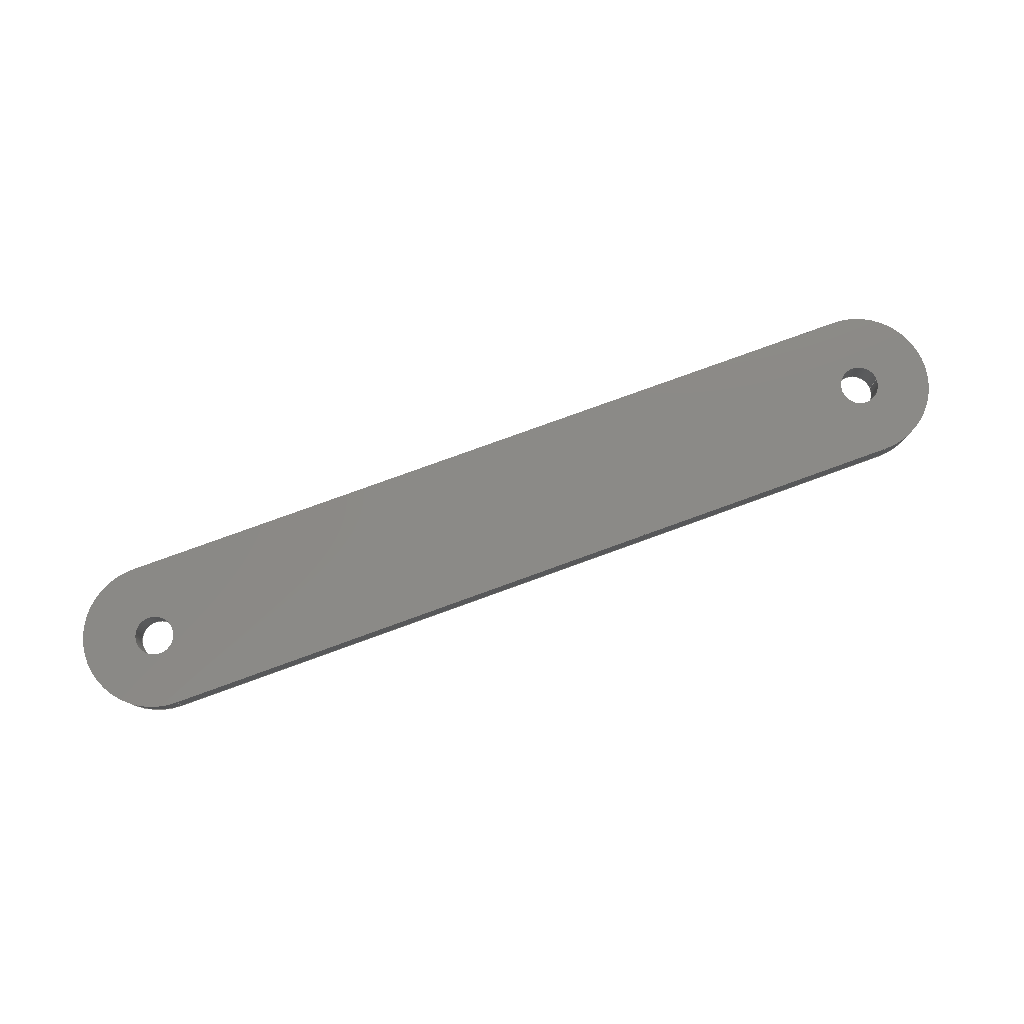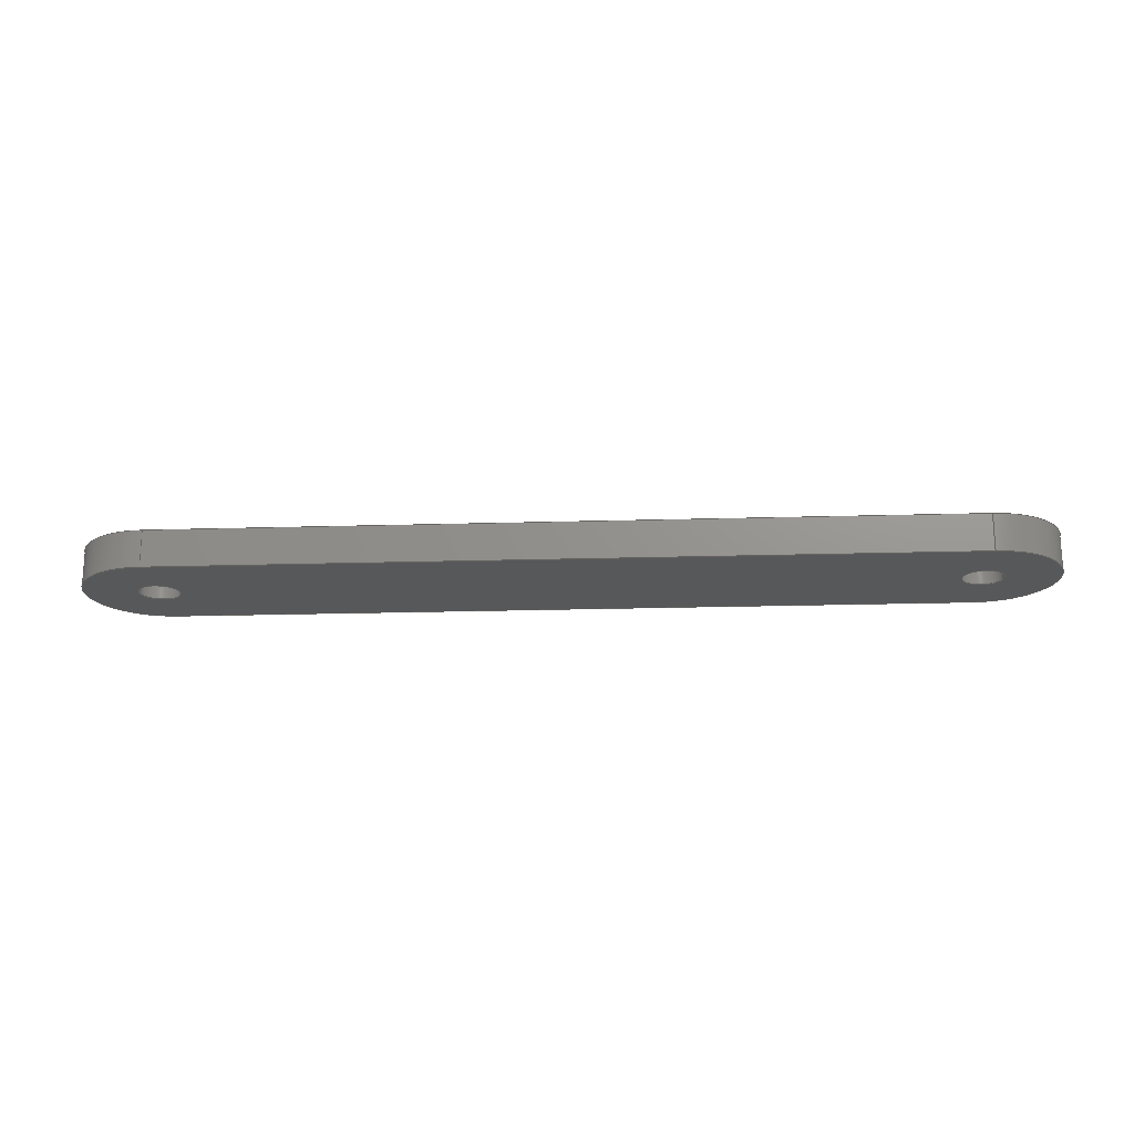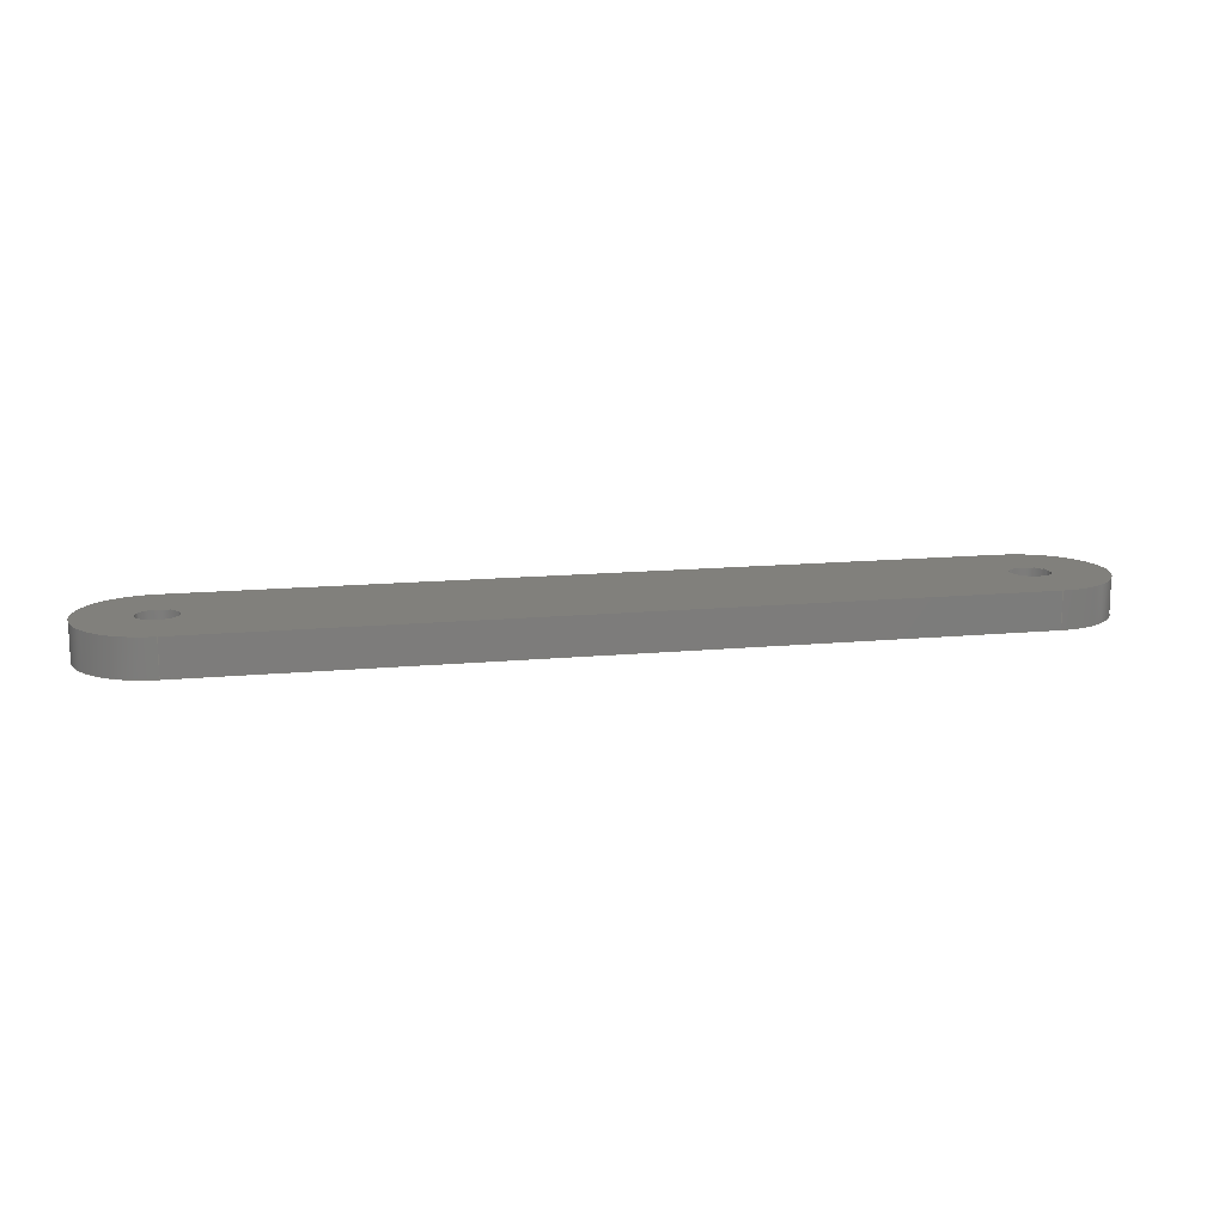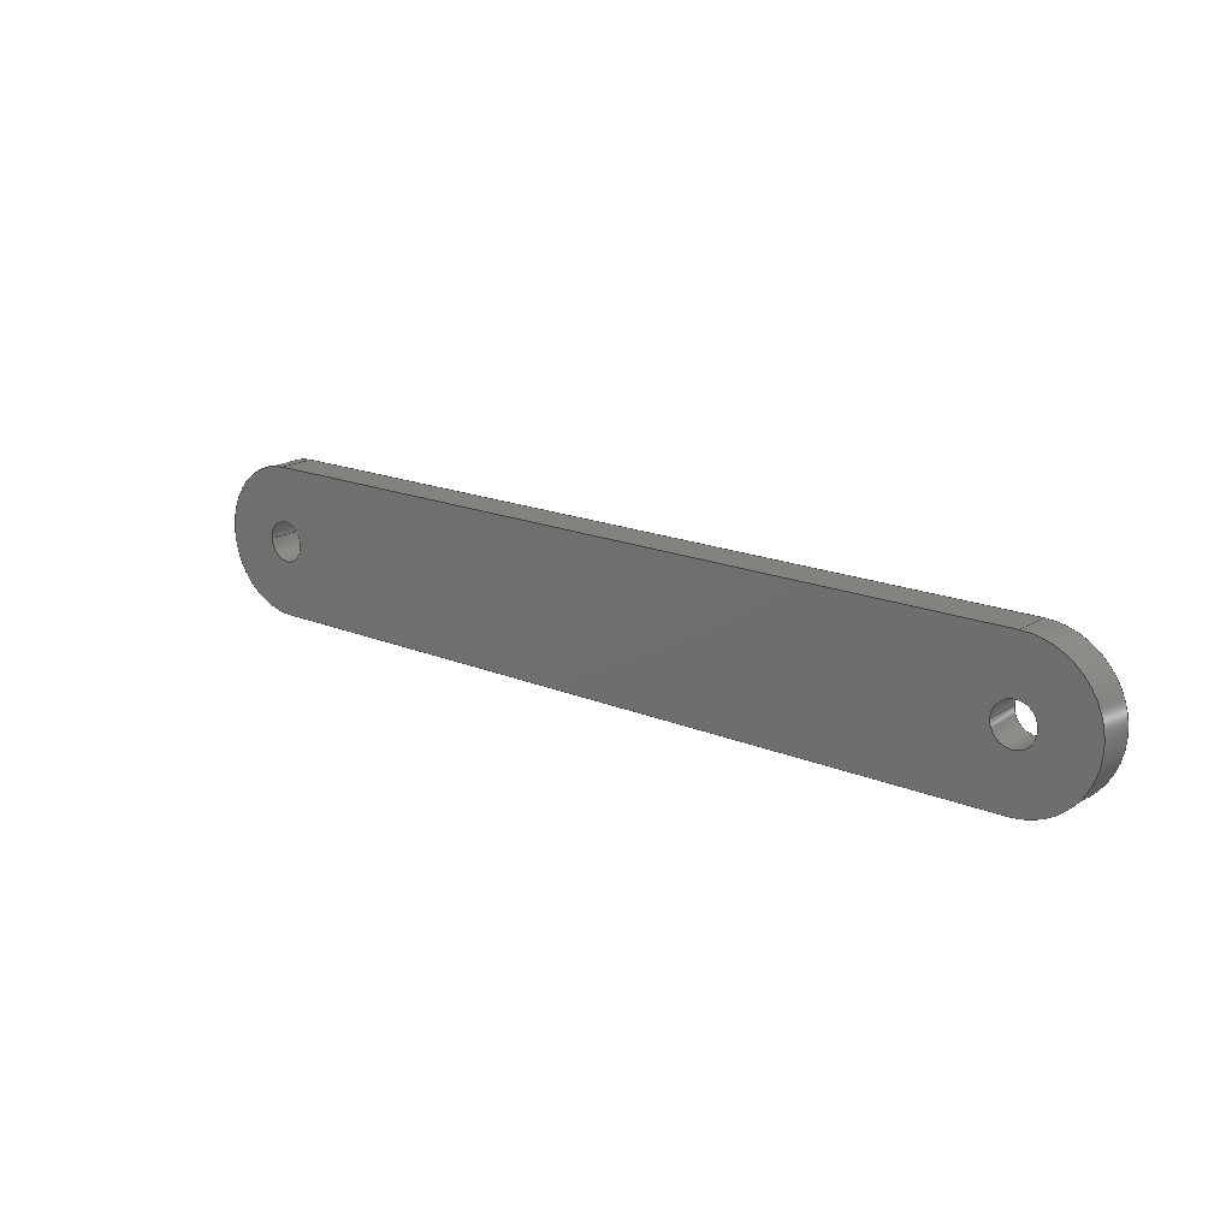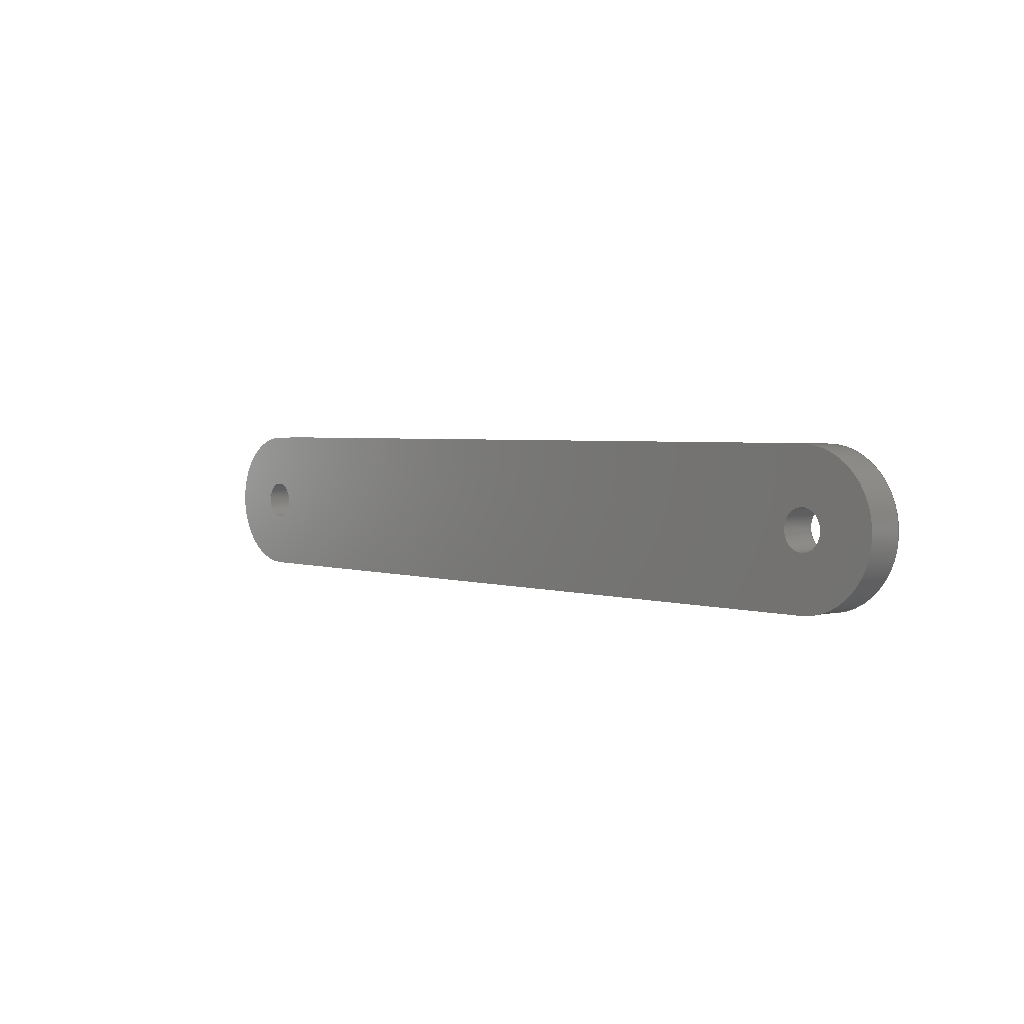
<metadata>
{"format":"step","ext":"step","renderer":"f3d","projection":"perspective","resolution":1024,"background":"white","views":[{"elev":78.7,"azim":-19.9,"up":"+Z"},{"elev":-19.5,"azim":3.2,"up":"+Z"},{"elev":14.0,"azim":-11.9,"up":"+Z"},{"elev":17.6,"azim":-140.6,"up":"+Y"},{"elev":2.9,"azim":48.4,"up":"+Y"}]}
</metadata>
<code>
ISO-10303-21;
DATA;
#1=MECHANICAL_DESIGN_GEOMETRIC_PRESENTATION_REPRESENTATION('',(#4),#262);
#2=SHAPE_REPRESENTATION_RELATIONSHIP('SRR','None',#269,#3);
#3=ADVANCED_BREP_SHAPE_REPRESENTATION('',(#5),#261);
#4=STYLED_ITEM('',(#278),#5);
#5=MANIFOLD_SOLID_BREP('Solid1',#140);
#6=FACE_BOUND('',#29,.T.);
#7=FACE_BOUND('',#30,.T.);
#8=FACE_BOUND('',#32,.T.);
#9=FACE_BOUND('',#33,.T.);
#10=PLANE('',#169);
#11=PLANE('',#173);
#12=PLANE('',#174);
#13=PLANE('',#175);
#14=FACE_OUTER_BOUND('',#22,.T.);
#15=FACE_OUTER_BOUND('',#23,.T.);
#16=FACE_OUTER_BOUND('',#24,.T.);
#17=FACE_OUTER_BOUND('',#25,.T.);
#18=FACE_OUTER_BOUND('',#26,.T.);
#19=FACE_OUTER_BOUND('',#27,.T.);
#20=FACE_OUTER_BOUND('',#28,.T.);
#21=FACE_OUTER_BOUND('',#31,.T.);
#22=EDGE_LOOP('',(#92,#93,#94,#95));
#23=EDGE_LOOP('',(#96,#97,#98,#99));
#24=EDGE_LOOP('',(#100,#101,#102,#103));
#25=EDGE_LOOP('',(#104,#105,#106,#107));
#26=EDGE_LOOP('',(#108,#109,#110,#111));
#27=EDGE_LOOP('',(#112,#113,#114,#115));
#28=EDGE_LOOP('',(#116,#117,#118,#119));
#29=EDGE_LOOP('',(#120));
#30=EDGE_LOOP('',(#121));
#31=EDGE_LOOP('',(#122,#123,#124,#125));
#32=EDGE_LOOP('',(#126));
#33=EDGE_LOOP('',(#127));
#34=LINE('',#225,#44);
#35=LINE('',#231,#45);
#36=LINE('',#238,#46);
#37=LINE('',#241,#47);
#38=LINE('',#244,#48);
#39=LINE('',#246,#49);
#40=LINE('',#247,#50);
#41=LINE('',#253,#51);
#42=LINE('',#255,#52);
#43=LINE('',#256,#53);
#44=VECTOR('',#182,5.5);
#45=VECTOR('',#189,5.5);
#46=VECTOR('',#196,10);
#47=VECTOR('',#199,10);
#48=VECTOR('',#202,10);
#49=VECTOR('',#203,10);
#50=VECTOR('',#204,10);
#51=VECTOR('',#211,10);
#52=VECTOR('',#214,10);
#53=VECTOR('',#215,10);
#54=CIRCLE('',#161,5.5);
#55=CIRCLE('',#162,5.5);
#56=CIRCLE('',#164,5.5);
#57=CIRCLE('',#165,5.5);
#58=CIRCLE('',#167,20);
#59=CIRCLE('',#168,20);
#60=CIRCLE('',#171,20);
#61=CIRCLE('',#172,20);
#62=VERTEX_POINT('',#222);
#63=VERTEX_POINT('',#224);
#64=VERTEX_POINT('',#228);
#65=VERTEX_POINT('',#230);
#66=VERTEX_POINT('',#234);
#67=VERTEX_POINT('',#235);
#68=VERTEX_POINT('',#237);
#69=VERTEX_POINT('',#239);
#70=VERTEX_POINT('',#243);
#71=VERTEX_POINT('',#245);
#72=VERTEX_POINT('',#249);
#73=VERTEX_POINT('',#251);
#74=EDGE_CURVE('',#62,#62,#54,.T.);
#75=EDGE_CURVE('',#62,#63,#34,.T.);
#76=EDGE_CURVE('',#63,#63,#55,.T.);
#77=EDGE_CURVE('',#64,#64,#56,.T.);
#78=EDGE_CURVE('',#64,#65,#35,.T.);
#79=EDGE_CURVE('',#65,#65,#57,.T.);
#80=EDGE_CURVE('',#66,#67,#58,.T.);
#81=EDGE_CURVE('',#67,#68,#36,.T.);
#82=EDGE_CURVE('',#69,#68,#59,.T.);
#83=EDGE_CURVE('',#66,#69,#37,.T.);
#84=EDGE_CURVE('',#70,#66,#38,.T.);
#85=EDGE_CURVE('',#71,#69,#39,.T.);
#86=EDGE_CURVE('',#70,#71,#40,.T.);
#87=EDGE_CURVE('',#72,#70,#60,.T.);
#88=EDGE_CURVE('',#73,#71,#61,.T.);
#89=EDGE_CURVE('',#72,#73,#41,.T.);
#90=EDGE_CURVE('',#67,#72,#42,.T.);
#91=EDGE_CURVE('',#68,#73,#43,.T.);
#92=ORIENTED_EDGE('',*,*,#74,.F.);
#93=ORIENTED_EDGE('',*,*,#75,.T.);
#94=ORIENTED_EDGE('',*,*,#76,.T.);
#95=ORIENTED_EDGE('',*,*,#75,.F.);
#96=ORIENTED_EDGE('',*,*,#77,.F.);
#97=ORIENTED_EDGE('',*,*,#78,.T.);
#98=ORIENTED_EDGE('',*,*,#79,.T.);
#99=ORIENTED_EDGE('',*,*,#78,.F.);
#100=ORIENTED_EDGE('',*,*,#80,.T.);
#101=ORIENTED_EDGE('',*,*,#81,.T.);
#102=ORIENTED_EDGE('',*,*,#82,.F.);
#103=ORIENTED_EDGE('',*,*,#83,.F.);
#104=ORIENTED_EDGE('',*,*,#84,.T.);
#105=ORIENTED_EDGE('',*,*,#83,.T.);
#106=ORIENTED_EDGE('',*,*,#85,.F.);
#107=ORIENTED_EDGE('',*,*,#86,.F.);
#108=ORIENTED_EDGE('',*,*,#87,.T.);
#109=ORIENTED_EDGE('',*,*,#86,.T.);
#110=ORIENTED_EDGE('',*,*,#88,.F.);
#111=ORIENTED_EDGE('',*,*,#89,.F.);
#112=ORIENTED_EDGE('',*,*,#90,.T.);
#113=ORIENTED_EDGE('',*,*,#89,.T.);
#114=ORIENTED_EDGE('',*,*,#91,.F.);
#115=ORIENTED_EDGE('',*,*,#81,.F.);
#116=ORIENTED_EDGE('',*,*,#91,.T.);
#117=ORIENTED_EDGE('',*,*,#88,.T.);
#118=ORIENTED_EDGE('',*,*,#85,.T.);
#119=ORIENTED_EDGE('',*,*,#82,.T.);
#120=ORIENTED_EDGE('',*,*,#77,.T.);
#121=ORIENTED_EDGE('',*,*,#74,.T.);
#122=ORIENTED_EDGE('',*,*,#90,.F.);
#123=ORIENTED_EDGE('',*,*,#80,.F.);
#124=ORIENTED_EDGE('',*,*,#84,.F.);
#125=ORIENTED_EDGE('',*,*,#87,.F.);
#126=ORIENTED_EDGE('',*,*,#79,.F.);
#127=ORIENTED_EDGE('',*,*,#76,.F.);
#128=CYLINDRICAL_SURFACE('',#160,5.5);
#129=CYLINDRICAL_SURFACE('',#163,5.5);
#130=CYLINDRICAL_SURFACE('',#166,20);
#131=CYLINDRICAL_SURFACE('',#170,20);
#132=ADVANCED_FACE('',(#14),#128,.F.);
#133=ADVANCED_FACE('',(#15),#129,.F.);
#134=ADVANCED_FACE('',(#16),#130,.T.);
#135=ADVANCED_FACE('',(#17),#10,.T.);
#136=ADVANCED_FACE('',(#18),#131,.T.);
#137=ADVANCED_FACE('',(#19),#11,.T.);
#138=ADVANCED_FACE('',(#20,#6,#7),#12,.T.);
#139=ADVANCED_FACE('',(#21,#8,#9),#13,.F.);
#140=CLOSED_SHELL('',(#132,#133,#134,#135,#136,#137,#138,#139));
#141=DERIVED_UNIT_ELEMENT(#143,1);
#142=DERIVED_UNIT_ELEMENT(#264,3);
#143=(
MASS_UNIT()
NAMED_UNIT(*)
SI_UNIT($,.GRAM.)
);
#144=DERIVED_UNIT((#141,#142));
#145=MEASURE_REPRESENTATION_ITEM('density measure',
POSITIVE_RATIO_MEASURE(1),#144);
#146=PROPERTY_DEFINITION_REPRESENTATION(#151,#148);
#147=PROPERTY_DEFINITION_REPRESENTATION(#152,#149);
#148=REPRESENTATION('material name',(#150),#261);
#149=REPRESENTATION('density',(#145),#261);
#150=DESCRIPTIVE_REPRESENTATION_ITEM('Generic','Generic');
#151=PROPERTY_DEFINITION('material property','material name',#271);
#152=PROPERTY_DEFINITION('material property','density of part',#271);
#153=DATE_TIME_ROLE('creation_date');
#154=APPLIED_DATE_AND_TIME_ASSIGNMENT(#155,#153,(#271));
#155=DATE_AND_TIME(#156,#157);
#156=CALENDAR_DATE(2022,12,1);
#157=LOCAL_TIME(0,0,0,#158);
#158=COORDINATED_UNIVERSAL_TIME_OFFSET(0,0,.BEHIND.);
#159=AXIS2_PLACEMENT_3D('placement',#220,#176,#177);
#160=AXIS2_PLACEMENT_3D('',#221,#178,#179);
#161=AXIS2_PLACEMENT_3D('',#223,#180,#181);
#162=AXIS2_PLACEMENT_3D('',#226,#183,#184);
#163=AXIS2_PLACEMENT_3D('',#227,#185,#186);
#164=AXIS2_PLACEMENT_3D('',#229,#187,#188);
#165=AXIS2_PLACEMENT_3D('',#232,#190,#191);
#166=AXIS2_PLACEMENT_3D('',#233,#192,#193);
#167=AXIS2_PLACEMENT_3D('',#236,#194,#195);
#168=AXIS2_PLACEMENT_3D('',#240,#197,#198);
#169=AXIS2_PLACEMENT_3D('',#242,#200,#201);
#170=AXIS2_PLACEMENT_3D('',#248,#205,#206);
#171=AXIS2_PLACEMENT_3D('',#250,#207,#208);
#172=AXIS2_PLACEMENT_3D('',#252,#209,#210);
#173=AXIS2_PLACEMENT_3D('',#254,#212,#213);
#174=AXIS2_PLACEMENT_3D('',#257,#216,#217);
#175=AXIS2_PLACEMENT_3D('',#258,#218,#219);
#176=DIRECTION('axis',(0,0,1));
#177=DIRECTION('refdir',(1,0,0));
#178=DIRECTION('center_axis',(0,0,1));
#179=DIRECTION('ref_axis',(-1,0,0));
#180=DIRECTION('center_axis',(0,0,-1));
#181=DIRECTION('ref_axis',(-1,0,0));
#182=DIRECTION('',(0,0,-1));
#183=DIRECTION('center_axis',(0,0,-1));
#184=DIRECTION('ref_axis',(-1,0,0));
#185=DIRECTION('center_axis',(0,0,1));
#186=DIRECTION('ref_axis',(-1,0,0));
#187=DIRECTION('center_axis',(0,0,-1));
#188=DIRECTION('ref_axis',(-1,0,0));
#189=DIRECTION('',(0,0,-1));
#190=DIRECTION('center_axis',(0,0,-1));
#191=DIRECTION('ref_axis',(-1,0,0));
#192=DIRECTION('center_axis',(0,0,1));
#193=DIRECTION('ref_axis',(-8.882e-16,-1,0));
#194=DIRECTION('center_axis',(0,0,1));
#195=DIRECTION('ref_axis',(-8.882e-16,-1,0));
#196=DIRECTION('',(0,0,1));
#197=DIRECTION('center_axis',(0,0,1));
#198=DIRECTION('ref_axis',(-8.882e-16,-1,0));
#199=DIRECTION('',(0,0,1));
#200=DIRECTION('center_axis',(0,-1,0));
#201=DIRECTION('ref_axis',(1,0,0));
#202=DIRECTION('',(1,0,0));
#203=DIRECTION('',(1,0,0));
#204=DIRECTION('',(0,0,1));
#205=DIRECTION('center_axis',(0,0,1));
#206=DIRECTION('ref_axis',(0,1,0));
#207=DIRECTION('center_axis',(0,0,1));
#208=DIRECTION('ref_axis',(0,1,0));
#209=DIRECTION('center_axis',(0,0,1));
#210=DIRECTION('ref_axis',(0,1,0));
#211=DIRECTION('',(0,0,1));
#212=DIRECTION('center_axis',(0,1,0));
#213=DIRECTION('ref_axis',(-1,0,0));
#214=DIRECTION('',(-1,0,0));
#215=DIRECTION('',(-1,0,0));
#216=DIRECTION('center_axis',(0,0,1));
#217=DIRECTION('ref_axis',(1,0,0));
#218=DIRECTION('center_axis',(0,0,1));
#219=DIRECTION('ref_axis',(1,0,0));
#220=CARTESIAN_POINT('',(0,0,0));
#221=CARTESIAN_POINT('Origin',(-107.5,0,0));
#222=CARTESIAN_POINT('',(-102,0,10));
#223=CARTESIAN_POINT('Origin',(-107.5,0,10));
#224=CARTESIAN_POINT('',(-102,6.736e-16,0));
#225=CARTESIAN_POINT('',(-102,6.736e-16,0));
#226=CARTESIAN_POINT('Origin',(-107.5,0,0));
#227=CARTESIAN_POINT('Origin',(107.5,0,0));
#228=CARTESIAN_POINT('',(113,0,10));
#229=CARTESIAN_POINT('Origin',(107.5,0,10));
#230=CARTESIAN_POINT('',(113,6.736e-16,0));
#231=CARTESIAN_POINT('',(113,6.736e-16,0));
#232=CARTESIAN_POINT('Origin',(107.5,0,0));
#233=CARTESIAN_POINT('Origin',(107.5,0,0));
#234=CARTESIAN_POINT('',(107.5,-20,0));
#235=CARTESIAN_POINT('',(107.5,20,0));
#236=CARTESIAN_POINT('Origin',(107.5,0,0));
#237=CARTESIAN_POINT('',(107.5,20,10));
#238=CARTESIAN_POINT('',(107.5,20,0));
#239=CARTESIAN_POINT('',(107.5,-20,10));
#240=CARTESIAN_POINT('Origin',(107.5,0,10));
#241=CARTESIAN_POINT('',(107.5,-20,0));
#242=CARTESIAN_POINT('Origin',(-107.5,-20,0));
#243=CARTESIAN_POINT('',(-107.5,-20,0));
#244=CARTESIAN_POINT('',(-107.5,-20,0));
#245=CARTESIAN_POINT('',(-107.5,-20,10));
#246=CARTESIAN_POINT('',(-107.5,-20,10));
#247=CARTESIAN_POINT('',(-107.5,-20,0));
#248=CARTESIAN_POINT('Origin',(-107.5,0,0));
#249=CARTESIAN_POINT('',(-107.5,20,0));
#250=CARTESIAN_POINT('Origin',(-107.5,0,0));
#251=CARTESIAN_POINT('',(-107.5,20,10));
#252=CARTESIAN_POINT('Origin',(-107.5,0,10));
#253=CARTESIAN_POINT('',(-107.5,20,0));
#254=CARTESIAN_POINT('Origin',(107.5,20,0));
#255=CARTESIAN_POINT('',(107.5,20,0));
#256=CARTESIAN_POINT('',(107.5,20,10));
#257=CARTESIAN_POINT('Origin',(0,0,10));
#258=CARTESIAN_POINT('Origin',(0,0,0));
#259=UNCERTAINTY_MEASURE_WITH_UNIT(LENGTH_MEASURE(0.01),#263,
'DISTANCE_ACCURACY_VALUE',
'Maximum model space distance between geometric entities at asserted c
onnectivities');
#260=UNCERTAINTY_MEASURE_WITH_UNIT(LENGTH_MEASURE(0.01),#263,
'DISTANCE_ACCURACY_VALUE',
'Maximum model space distance between geometric entities at asserted c
onnectivities');
#261=(
GEOMETRIC_REPRESENTATION_CONTEXT(3)
GLOBAL_UNCERTAINTY_ASSIGNED_CONTEXT((#259))
GLOBAL_UNIT_ASSIGNED_CONTEXT((#263,#265,#266))
REPRESENTATION_CONTEXT('','3D')
);
#262=(
GEOMETRIC_REPRESENTATION_CONTEXT(3)
GLOBAL_UNCERTAINTY_ASSIGNED_CONTEXT((#260))
GLOBAL_UNIT_ASSIGNED_CONTEXT((#263,#265,#266))
REPRESENTATION_CONTEXT('','3D')
);
#263=(
LENGTH_UNIT()
NAMED_UNIT(*)
SI_UNIT(.MILLI.,.METRE.)
);
#264=(
LENGTH_UNIT()
NAMED_UNIT(*)
SI_UNIT(.CENTI.,.METRE.)
);
#265=(
NAMED_UNIT(*)
PLANE_ANGLE_UNIT()
SI_UNIT($,.RADIAN.)
);
#266=(
NAMED_UNIT(*)
SI_UNIT($,.STERADIAN.)
SOLID_ANGLE_UNIT()
);
#267=SHAPE_DEFINITION_REPRESENTATION(#268,#269);
#268=PRODUCT_DEFINITION_SHAPE('',$,#271);
#269=SHAPE_REPRESENTATION('',(#159),#261);
#270=PRODUCT_DEFINITION_CONTEXT('part definition',#275,'design');
#271=PRODUCT_DEFINITION('Eslabon','Eslabon',#272,#270);
#272=PRODUCT_DEFINITION_FORMATION('',$,#277);
#273=PRODUCT_RELATED_PRODUCT_CATEGORY('Eslabon','Eslabon',(#277));
#274=APPLICATION_PROTOCOL_DEFINITION('international standard',
'automotive_design',2009,#275);
#275=APPLICATION_CONTEXT(
'Core Data for Automotive Mechanical Design Process');
#276=PRODUCT_CONTEXT('part definition',#275,'mechanical');
#277=PRODUCT('Eslabon','Eslabon',$,(#276));
#278=PRESENTATION_STYLE_ASSIGNMENT((#279));
#279=SURFACE_STYLE_USAGE(.BOTH.,#282);
#280=SURFACE_STYLE_RENDERING_WITH_PROPERTIES($,#286,(#281));
#281=SURFACE_STYLE_TRANSPARENT(0);
#282=SURFACE_SIDE_STYLE('',(#283,#280));
#283=SURFACE_STYLE_FILL_AREA(#284);
#284=FILL_AREA_STYLE('',(#285));
#285=FILL_AREA_STYLE_COLOUR('',#286);
#286=COLOUR_RGB('',0.749,0.749,0.749);
ENDSEC;
END-ISO-10303-21;

</code>
